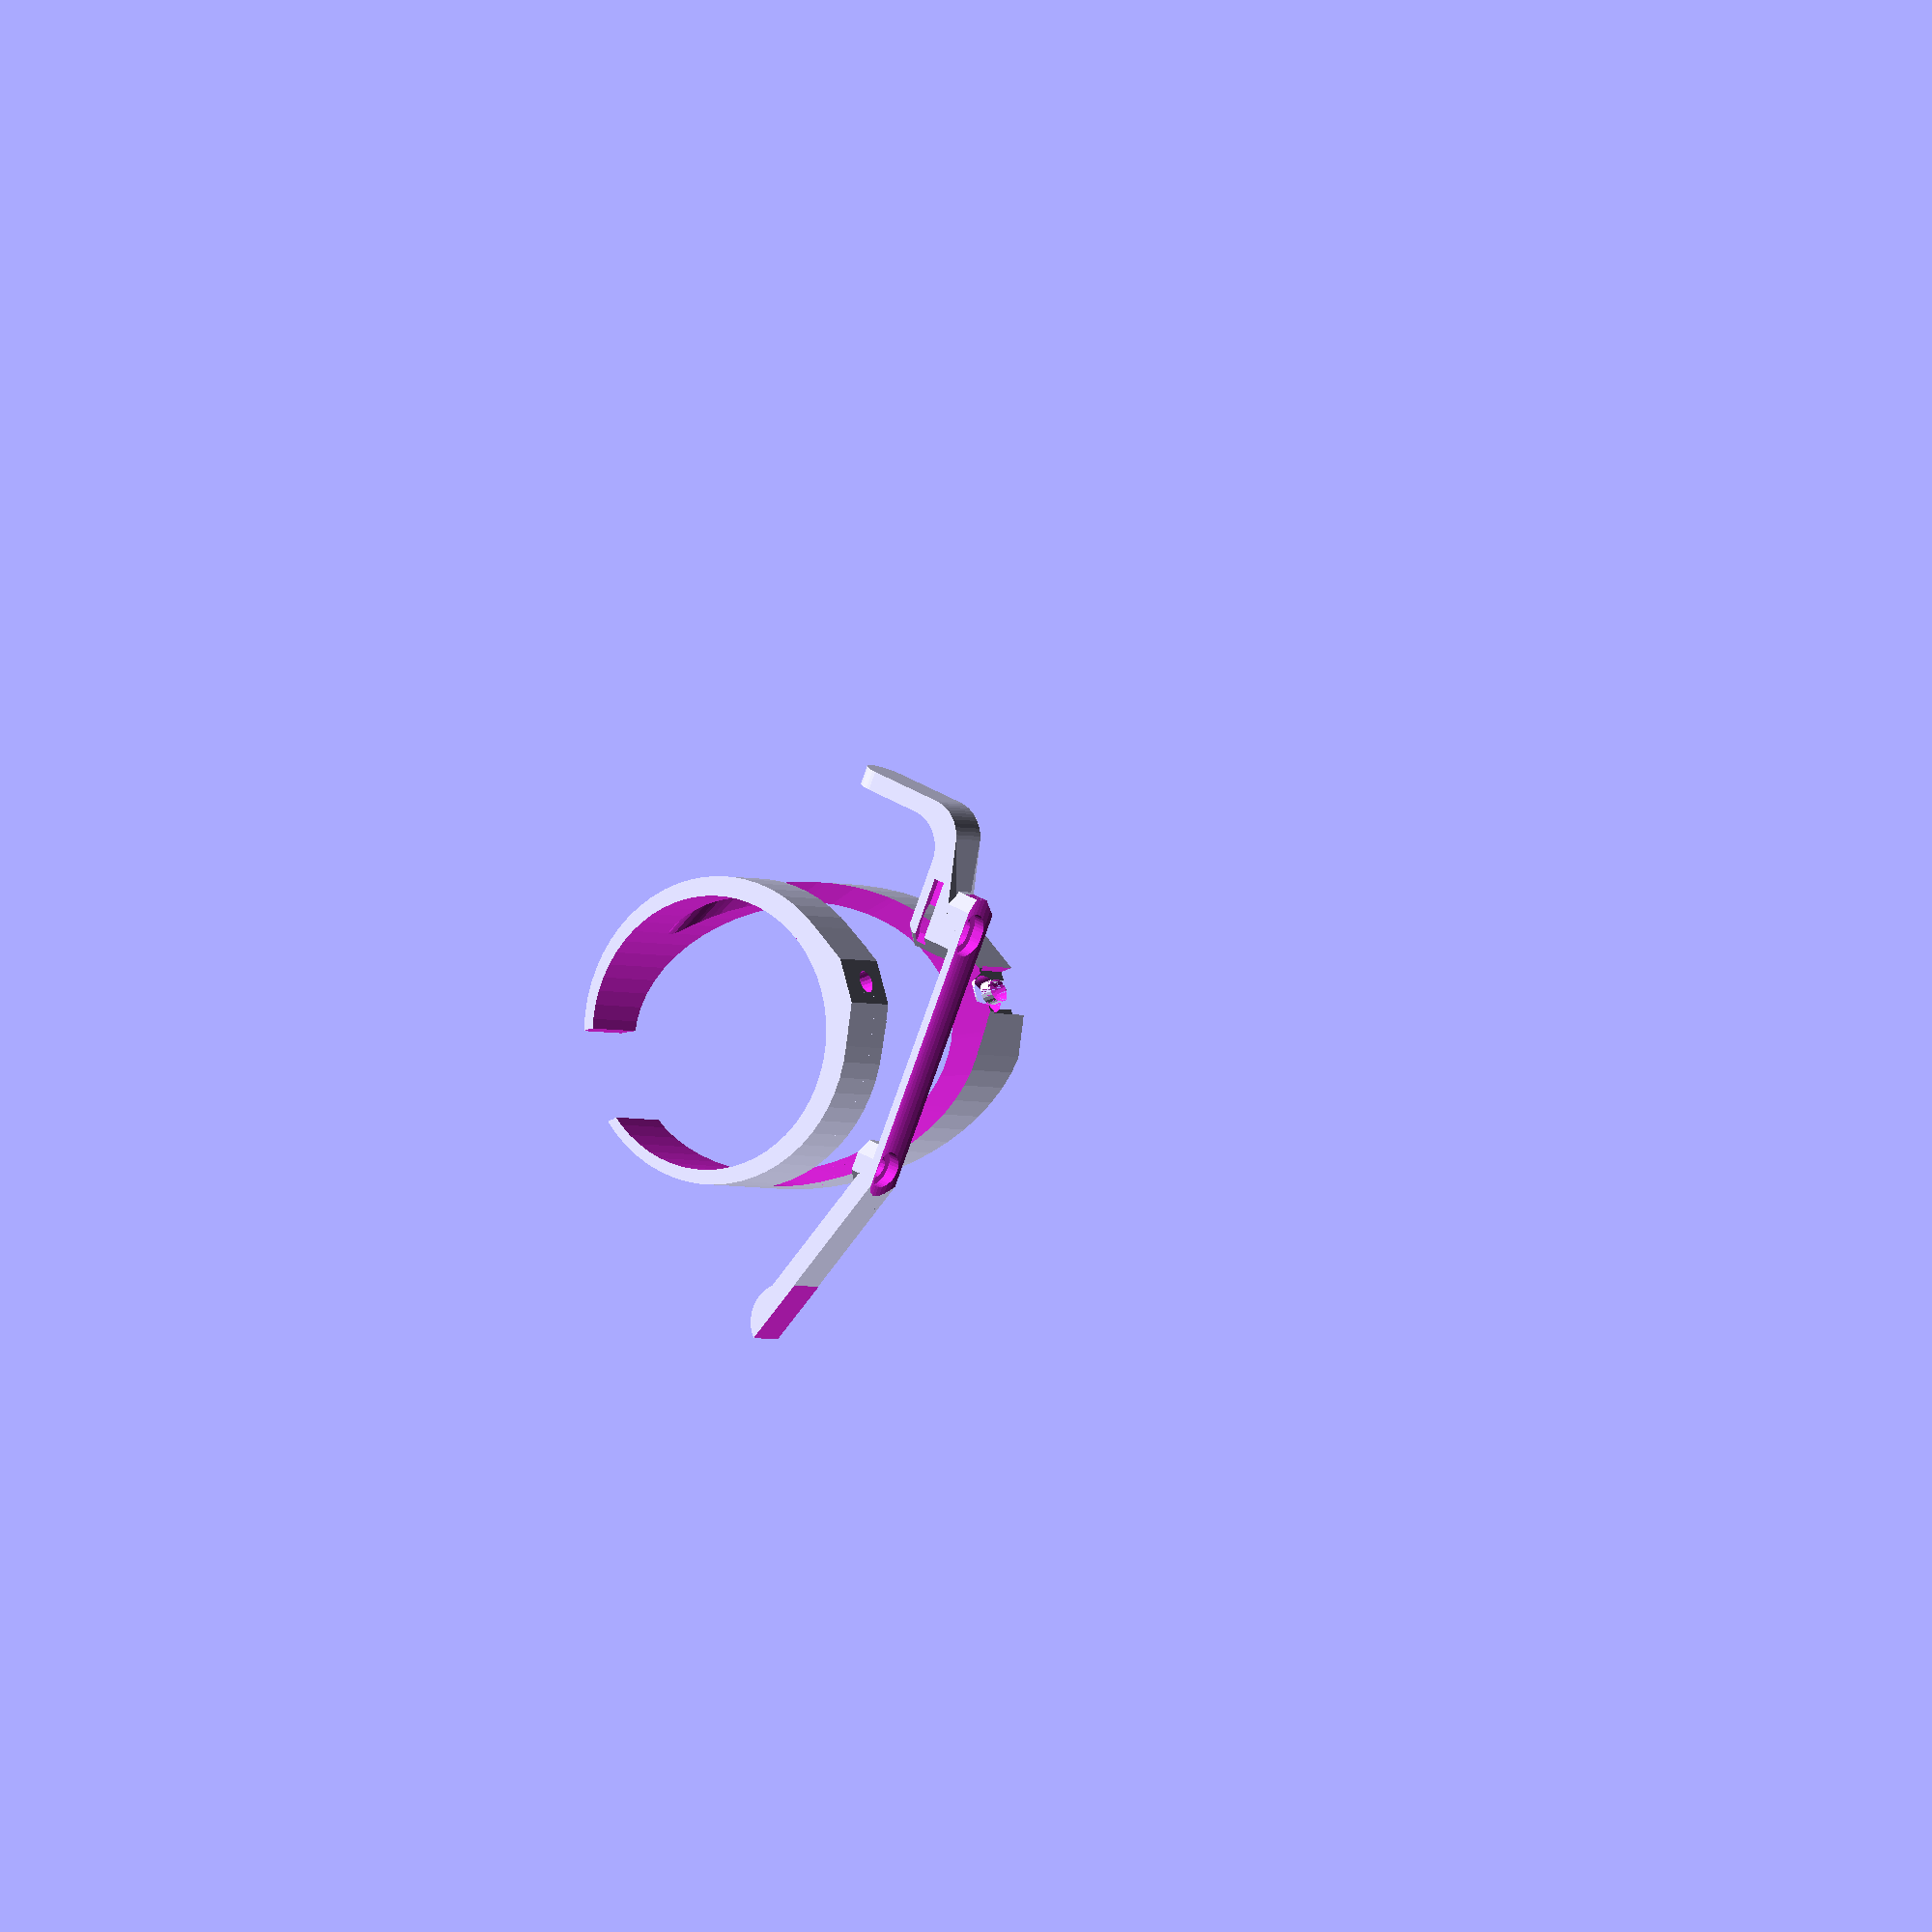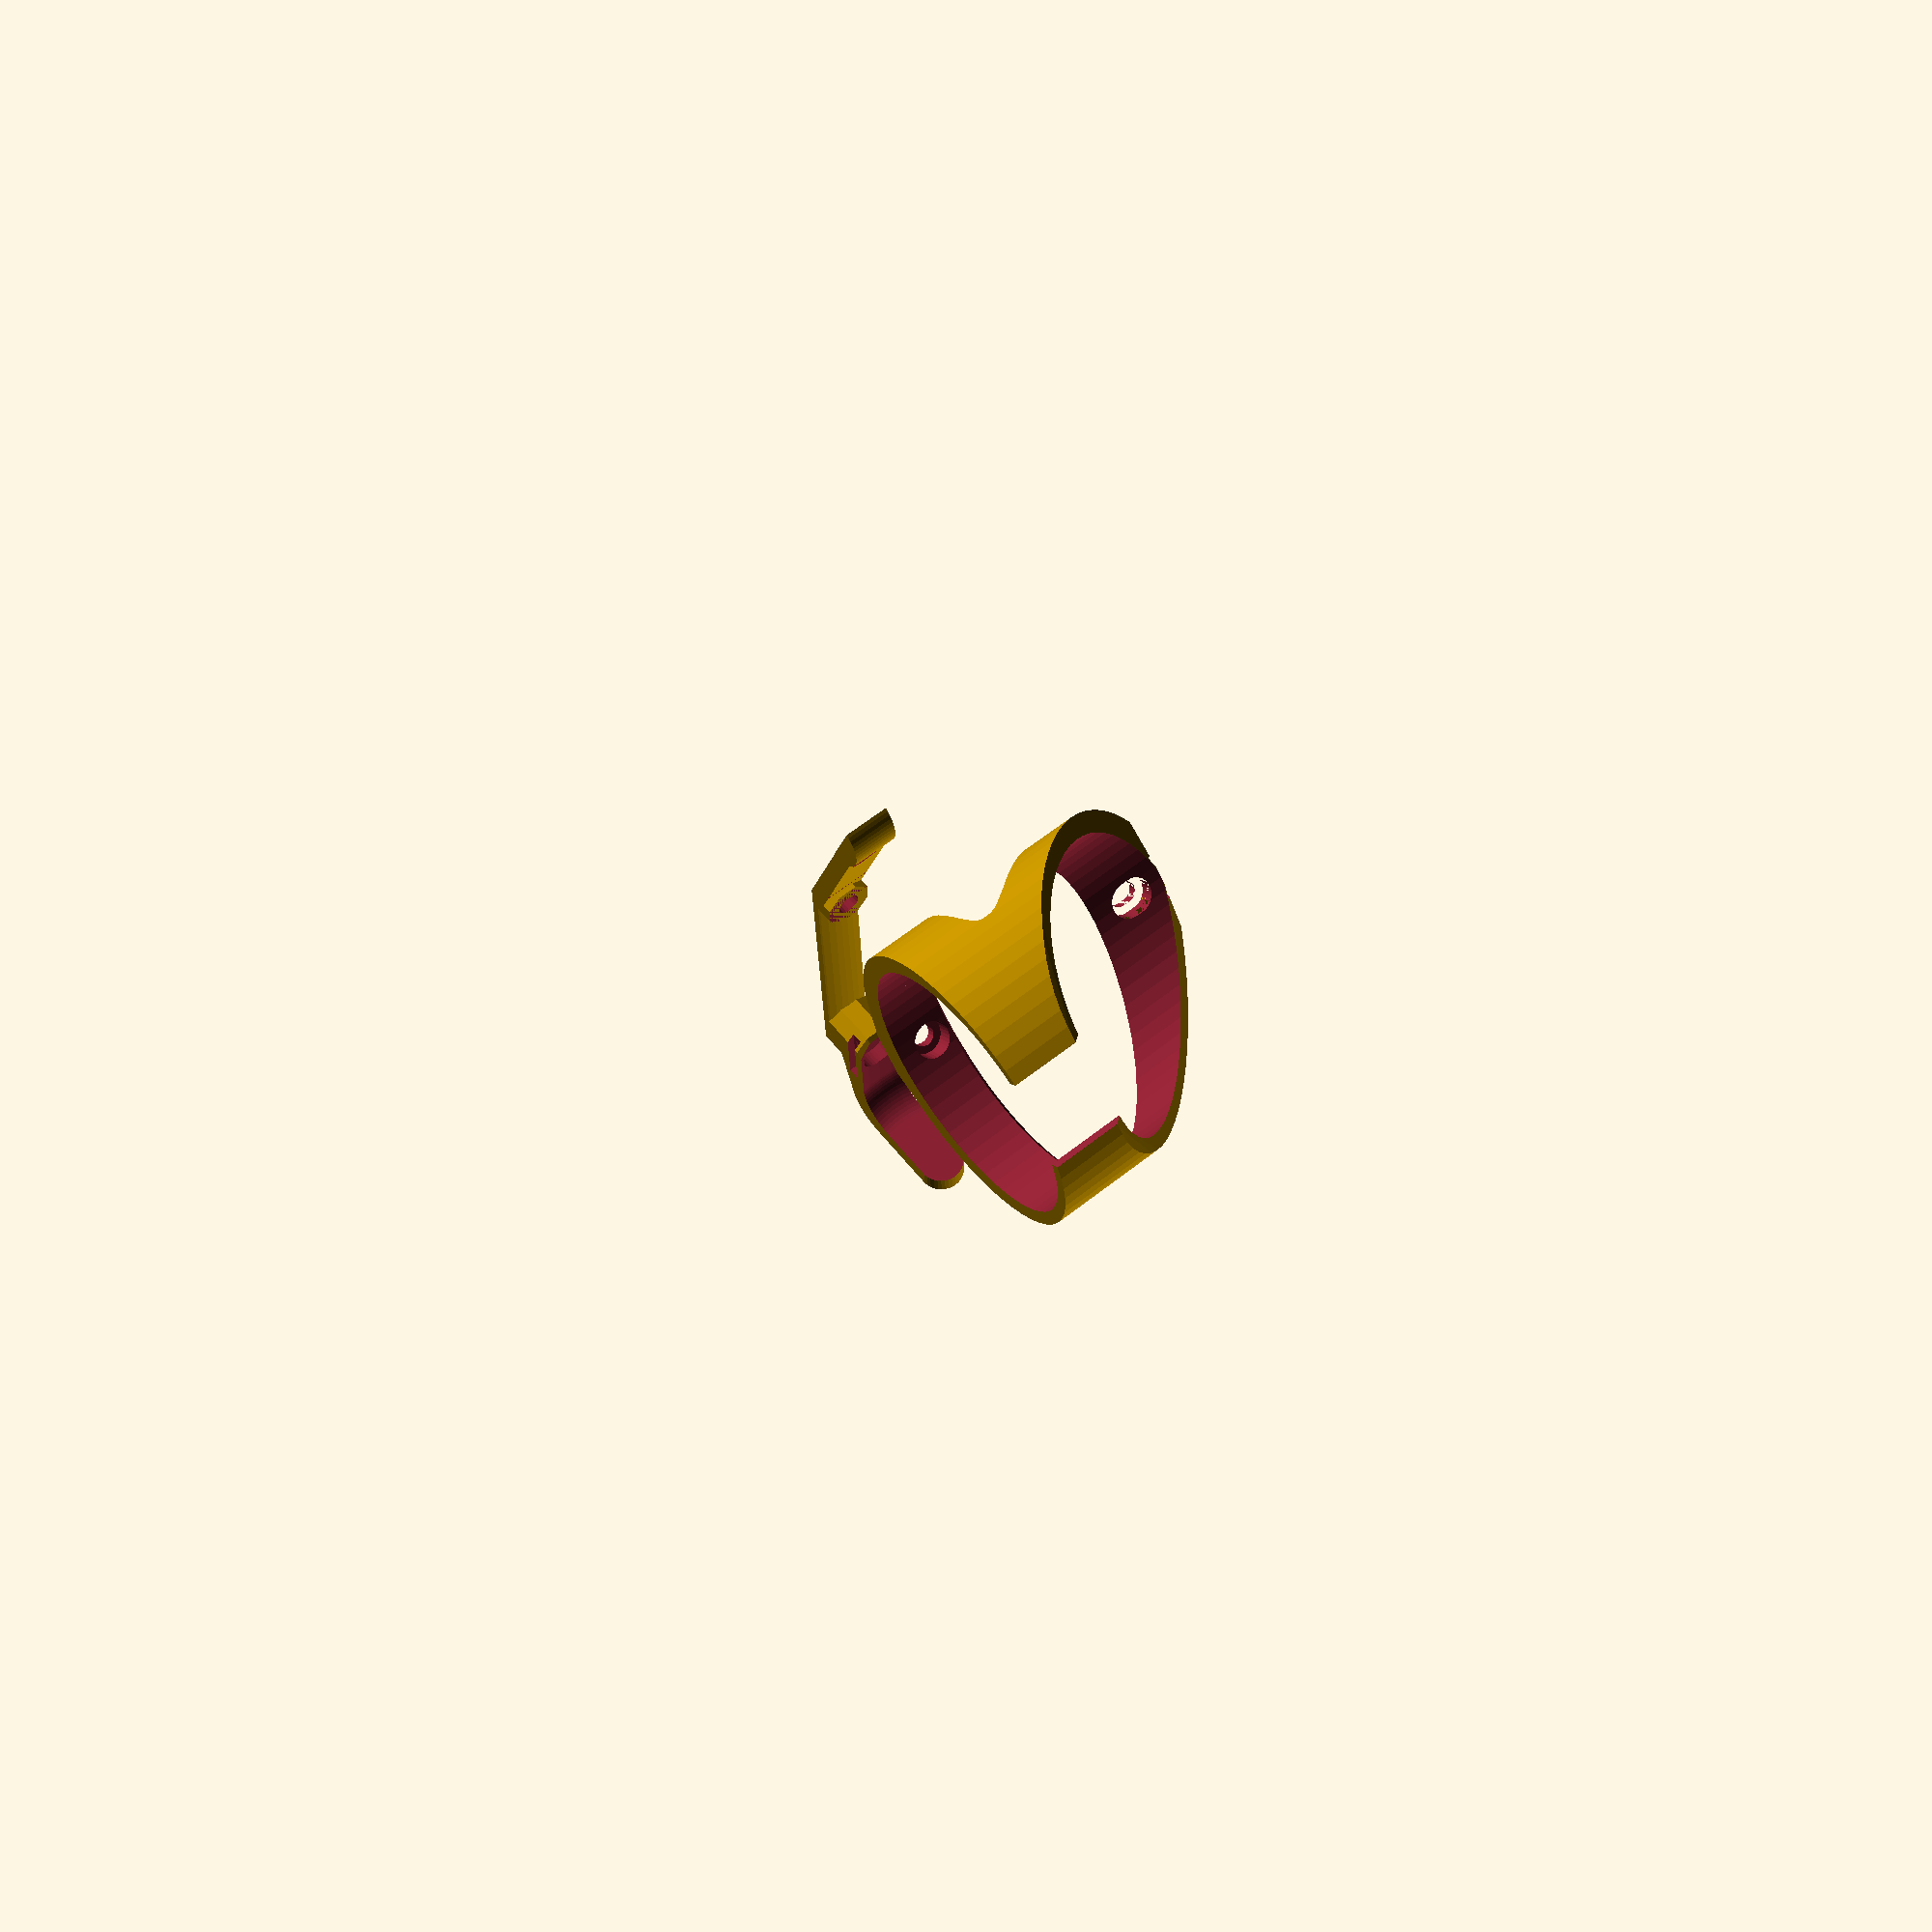
<openscad>
$fs = 1;
$fa = 6;

bikeTubeD = 32;
waterBottleD = 72;
waterBottleOffset = 15;

module bikeTube(inflate=0) {
    translate([-bikeTubeD/2,0,0]) cylinder(d=bikeTubeD + 2*inflate, h=200, center=false);
}
module insert() {
    rotate([0,90]) cylinder(d=10, h=4.5, center=true);
}
module thruHole() {
    rotate([0,90]) cylinder(d=6, h=50, center=true);
}
module head() {
    rotate([0,90]) translate([0,0,10]) cylinder(d=10, h=50, center=false);
}
module bolt() {
    insert();
    thruHole();
    head();
}
boltZoffset = 66.3;
module moveToLowerBolt() {
    translate([0,0, 20]) children();
}
module bolts() {
    moveToLowerBolt() {
        hull() {
            translate([0,0,1]) insert();
            translate([0,0,-1]) insert();
        }
        hull() {
            translate([0,0,1]) thruHole();
            translate([0,0,-1]) thruHole();
        }
        hull() {
            translate([0,0,1]) head();
            translate([0,0,-1]) head();
        }
        translate([0,0,boltZoffset]) bolt();
    }
}
module moveToWaterBottle() {
    translate([waterBottleD/2 + waterBottleOffset,0,0])
        children();
}
waterBottleRadius = 20;
module waterBottle() {
    moveToWaterBottle() {
        hull() {
                rotate_extrude() {
                    translate([waterBottleD/2 - waterBottleRadius/2,waterBottleRadius/2,0]) circle(d=waterBottleRadius);
                }
                translate([0,0,122 - waterBottleRadius/2]) {
                        rotate_extrude() {
                            translate([waterBottleD/2 - waterBottleRadius/2,waterBottleRadius/2,0]) circle(d=waterBottleRadius);
                        }
                    }
            }
    }
}
module cutoutAssembly() {
    translate([0,0,5]) {
        waterBottle();
        bolts();
    }
    bikeTube();
}
wid = 12;
module base() {
    difference() {
        hull() {
            translate([-5, 0, 15 + 80/2]) cube(size=[2, wid, 80], center=true);
            translate([10, 0, 100/2]) cube(size=[2, wid, 100], center=true);
            translate([28, 0, 170/2]) cube(size=[2, wid, 170], center=true);
            translate([45, 0]) rotate([0,0,180/8]) cylinder(d=wid/cos(180/8), $fn=8, h=20, center=false);

        }
        cutoutAssembly();
        moveToWingZ() {
            hull() {
                wingBase(wingHeight + 10);
                moveToWaterBottle() translate([0,0,wingHeight + 32]) cylinder(d=waterBottleD, h=1, center=true);

            }
        }
    }
}
wingHeight = boltZoffset + 20;
module moveToWingZ() {
    translate([0,0,15]) children();
}
module wingBase(height) {
    translate([-2,0,0]) moveToWaterBottle() cylinder(d=waterBottleD + 9, h=height, center=false);
}
module oct(h, d, center) {
    rotate([0,0,180/8]) {
        cylinder(d=d/cos(180/8), $fn=8, h=h, center=center);
    }
}
module bottomSupport(inflateShell=0, inflateCutout=1) {
    difference() {
        translate([3.5,0,0]) hull() {
            moveToLowerBolt() translate([5,0,7]) rotate([0, 90, 0]) oct(d=wid + inflateShell, h=9, center = true);

            translate([-15,0,-5]) moveToWaterBottle() cylinder(d = wid + inflateShell, h=5, center=false);

            translate([16,0,5]) rotate([90,0]) cylinder(d = 20, h=wid + inflateShell, center=true);
        }
        translate([0,0,5]) bolts();
        translate([-1,0,0]) waterBottle();
        for (ii=[-1:2:1]) {
            translate([12 - (2 + inflateCutout)/2,ii * wid/2,5 - inflateCutout]) moveToLowerBolt() cube(size=[2 + inflateCutout, 4, 20], center=true);
        }

        *wings();
    }
}
module minBase() {
    difference() {
        translate([0,0,5]) {
            moveToLowerBolt() {
                rotate([0, 90, 0]) {
                    hull() {
                        // lower
                        translate([-2,0,0]) oct(d=wid, h=12, center = true);
                        translate([4,0,0]) oct(d=wid, h=12, center = true);
                    }
                    hull() {
                        translate([-boltZoffset, 0]) {
                            oct(d=wid, h=12, center = true);
                            *translate([-25, 0, 0]) oct(d=wid, h=15, center = true);
                        }
                    }
                    *hull() {
                        // upper
                        translate([-boltZoffset, 0]) {
                            translate([-25, 0, 0]) oct(d=wid, h=15, center = true);
                            translate([-50, 0, 20]) oct(d=wid, h=6, center = true);
                        }
                    }
                    hull() {
                        translate([-boltZoffset,0]) rotate([90,0]) cylinder(d=5, h=wid, center=true);
                        translate([-boltZoffset - 42,0, 15]) rotate([90,0]) cylinder(d=5, h=wid, center=true);
                    }
                    difference() {
                        translate([-boltZoffset - 47,0, 10]) rotate([90,0]) cylinder(d=20, h=wid, center=true);
                        translate([-boltZoffset - 50,0, 4.5]) rotate([0,20,0]) cube(size=[30, wid+1, 20], center=true);
                    }
                }
                intersection() {
                    translate([0,0,-10]) difference() {
                        bikeTube(2);
                        bikeTube();
                    }
                    translate([0,0,(boltZoffset)/2]) cube(size=[50, wid, boltZoffset], center=true);
                }
            }
        }
        translate([0,0,5]) {
            bolts();
        }
        bikeTube();
        translate([-1,0]) {
            hull() wings();
            waterBottle();
        }
        translate([-bikeTubeD/2,0,-25]) moveToLowerBolt() cylinder(d=40, h=20, center=false);
    }

}
module wings(inflate=0) {
    height = wingHeight + inflate;
    difference() {
        moveToWingZ() intersection() {
            hull() {
                translate([12, 0, (height)/2]) cube(size=[10, wid, (height)], center=true);
                wingBase(height);
            }
            hull() {
                translate([-55,0,0]) scale([0.4,1.5,1]) cylinder(d=waterBottleD * 4, h=1, center=false);

                cylinder(d=30, h=25, center=false);

                 translate([0,0,70]) moveToWaterBottle() cylinder(d=waterBottleD + 10, h=20, center=false);
               }
        }
        translate([0,0,5]) {
            bolts();
            waterBottle();
        }
       translate([waterBottleD/2, 0, 0]) moveToWaterBottle() cylinder(d=25, h=200, center=false);

        hull() {
           translate([-90,0,15]) scale([1,2,1]) cylinder(d=waterBottleD * 2, h=1, center=false);
           translate([0,0,85]) moveToWaterBottle()
                cylinder(d=waterBottleD - 2, h=1, center=false);
        }
        translate([0,0,78]) cube(size=[30, 20, 10], center=true);
        waterBottle();
        translate([0.5,0,0]) bottomSupport(1, 0);
    }
}
*base();
*waterBottle();
moveToWingZ() translate([45,-20,boltZoffset + 14]) rotate([180,0,0])
    wings();
rotate([90,0,40])
{
    minBase();
    bottomSupport();
}

</openscad>
<views>
elev=182.2 azim=197.0 roll=328.4 proj=o view=solid
elev=117.7 azim=42.0 roll=308.6 proj=p view=solid
</views>
